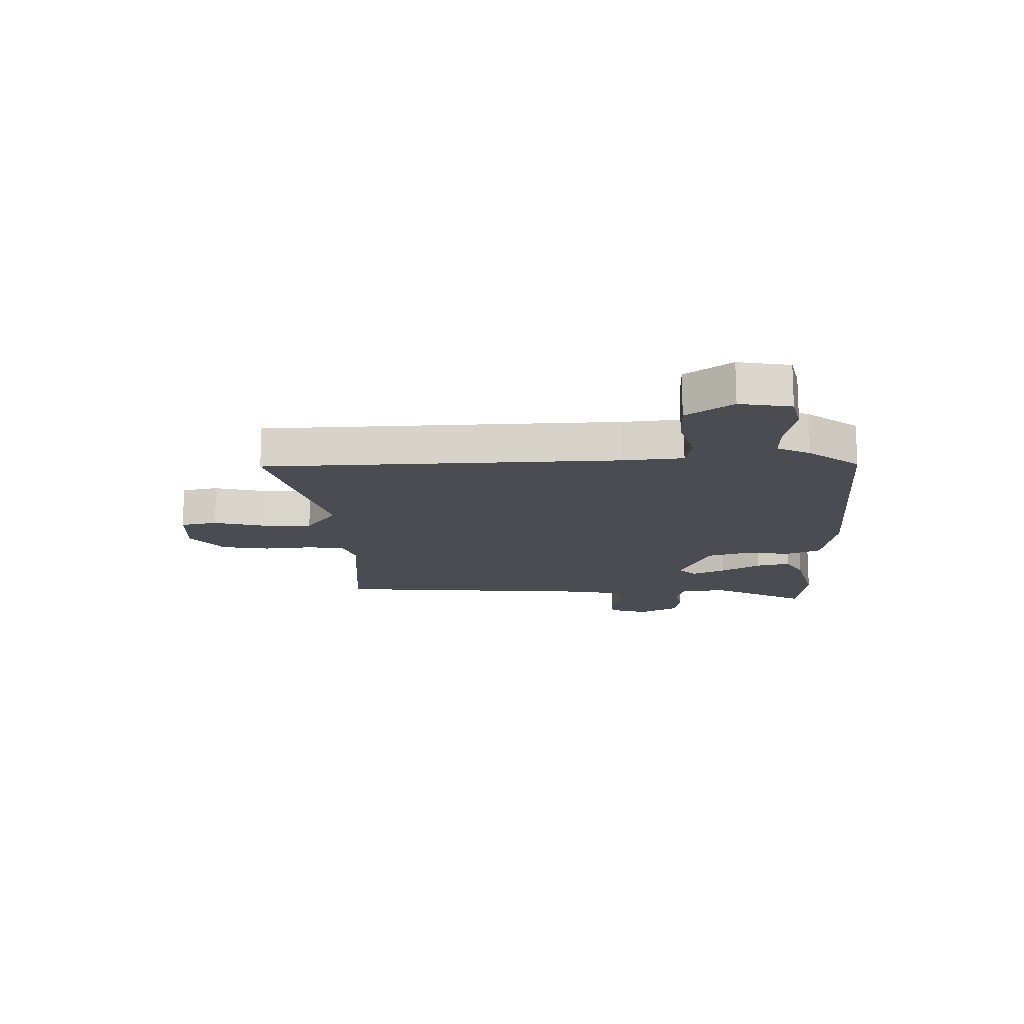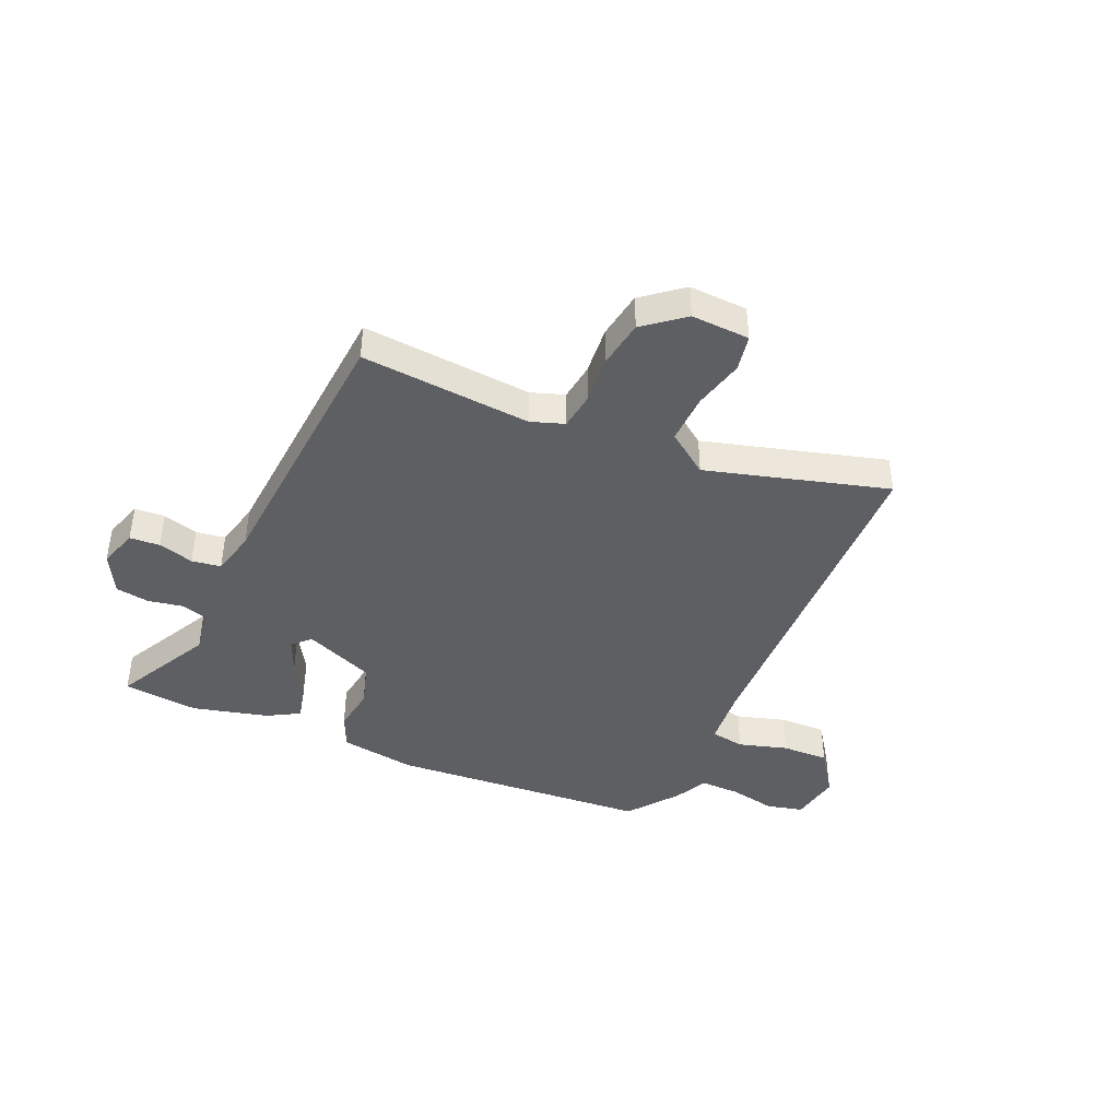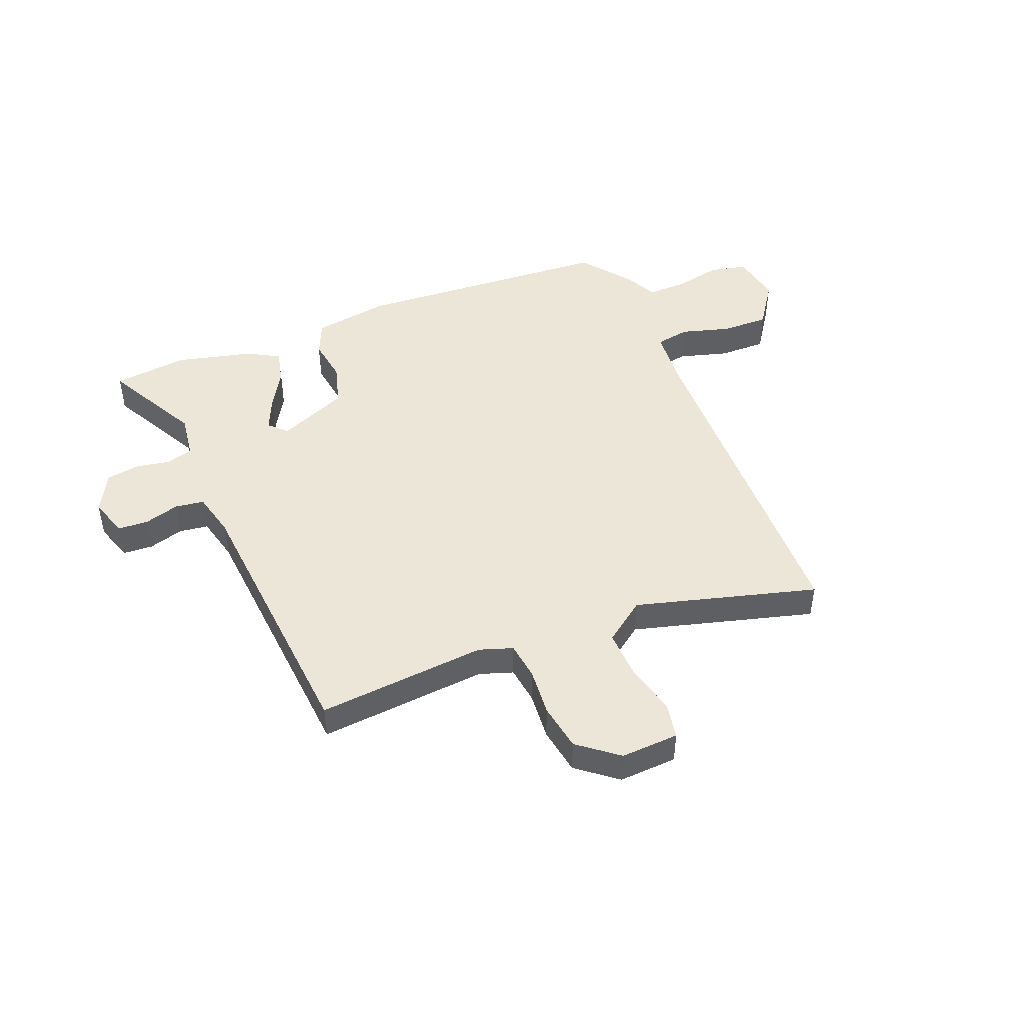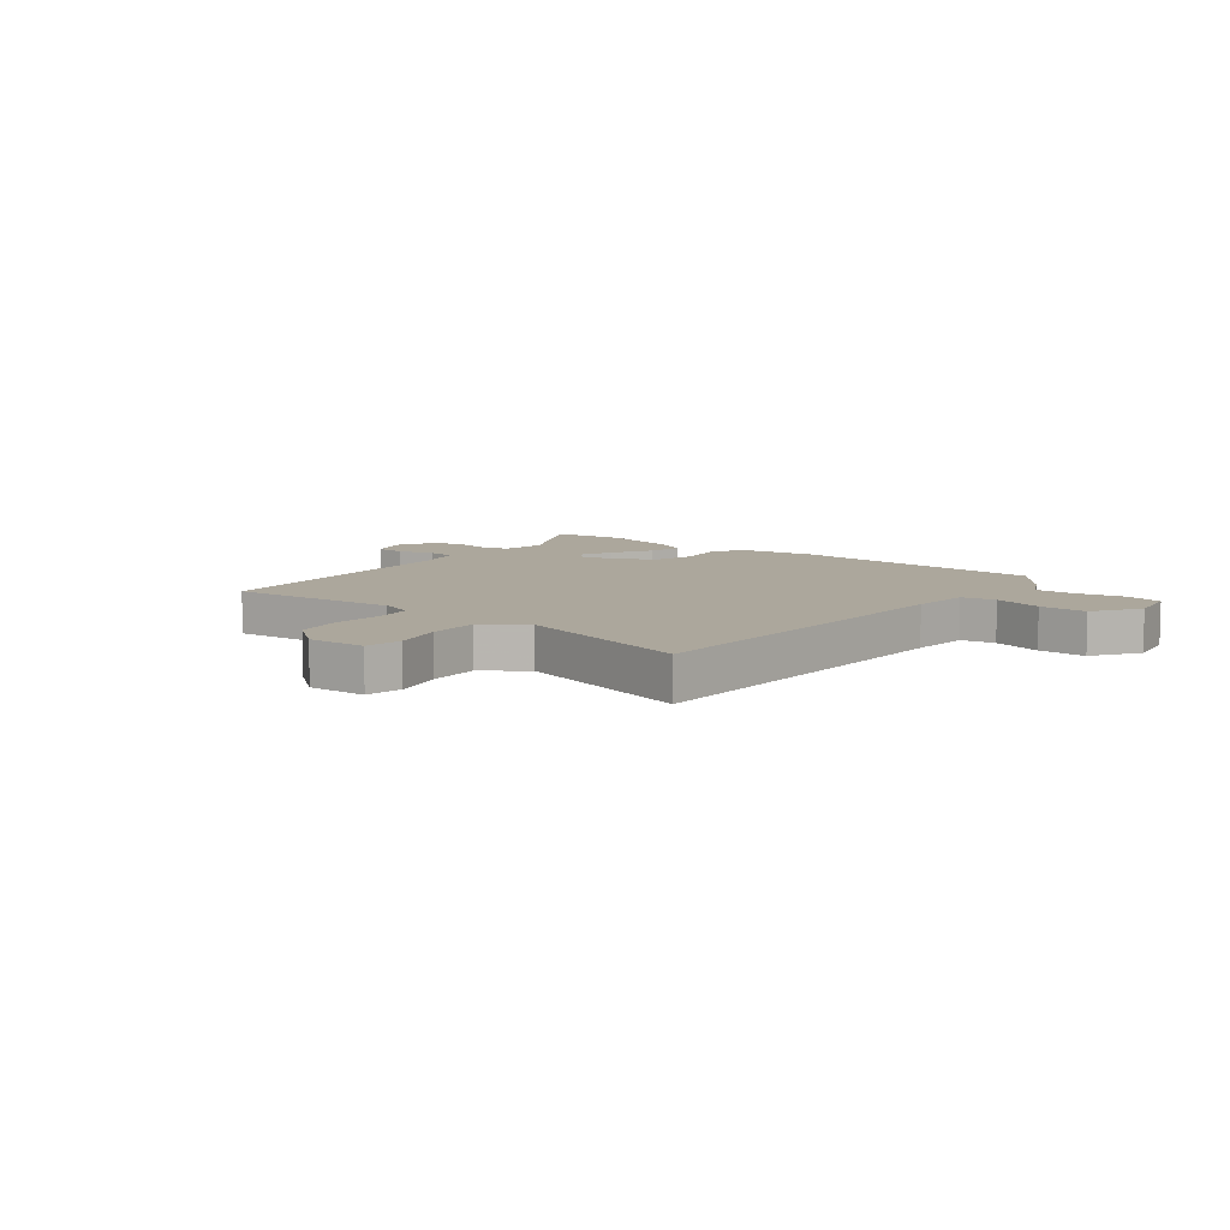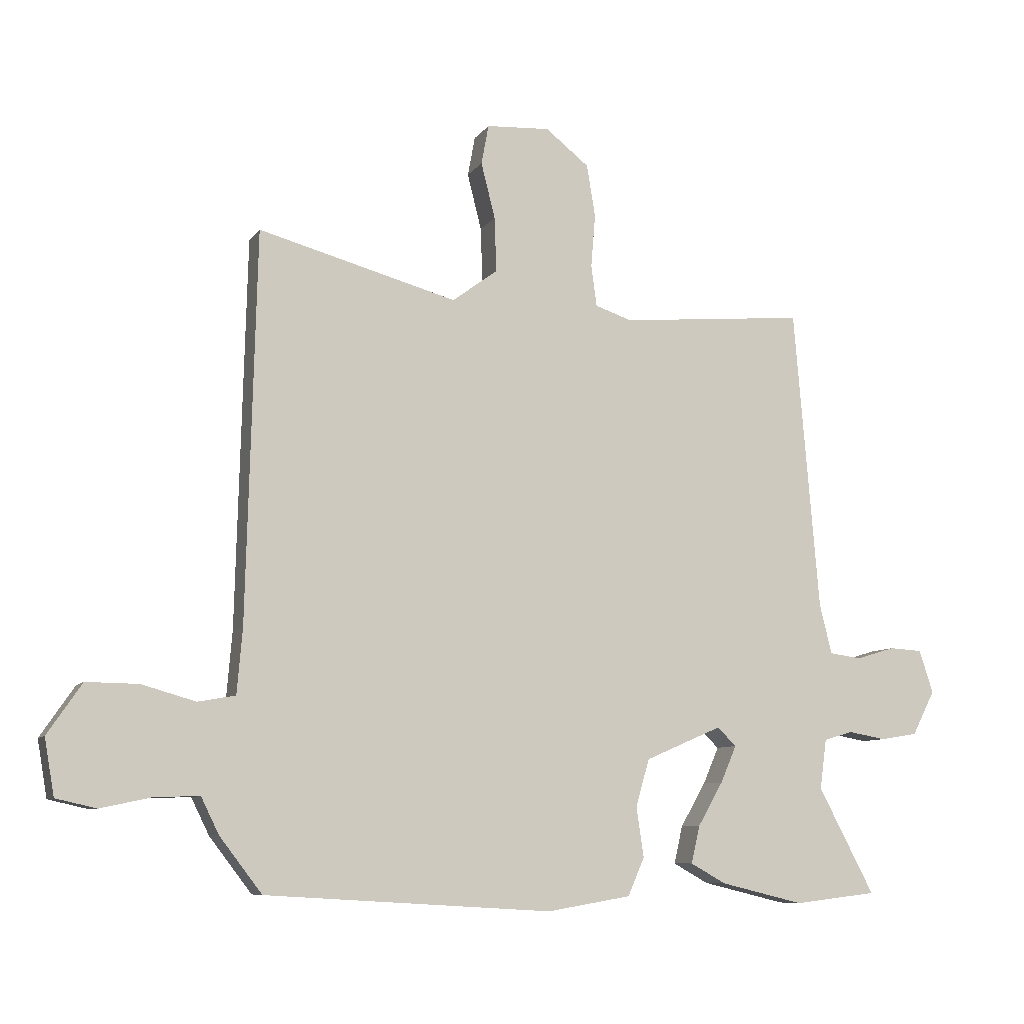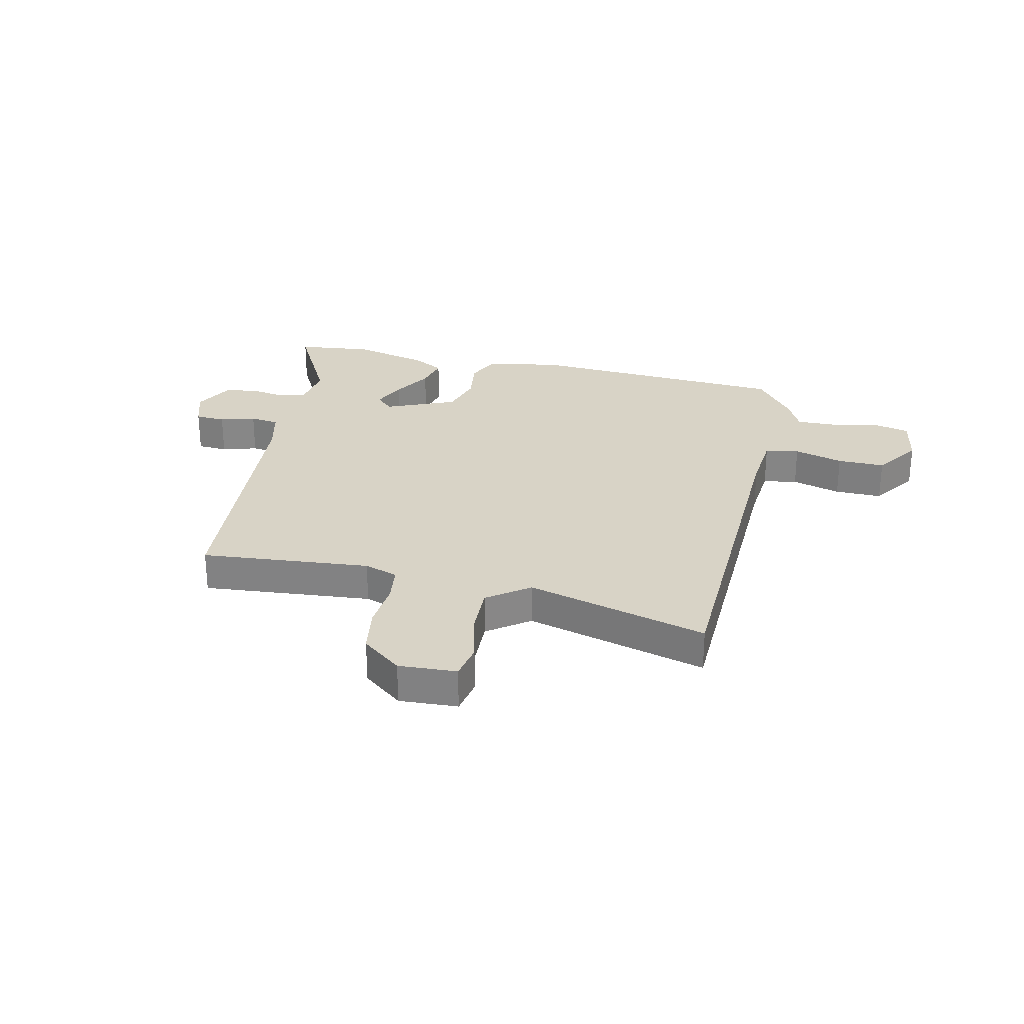
<metadata>
{"format":"obj","ext":"obj","renderer":"f3d","projection":"perspective","resolution":1024,"background":"white","views":[{"elev":-15.5,"azim":91.9,"up":"+Y"},{"elev":-41.9,"azim":-23.2,"up":"+Y"},{"elev":46.4,"azim":-21.8,"up":"+Y"},{"elev":8.4,"azim":38.3,"up":"+Y"},{"elev":-8.4,"azim":160.2,"up":"+Z"},{"elev":27.9,"azim":12.9,"up":"+Y"}]}
</metadata>
<code>
v -0.44 0.07 -0.507
v -0.575 0.07 -0.491
v -0.484 0.07 -0.318
v -0.495 0.07 -0.237
v -0.542 0.07 -0.223
v -0.604 0.07 -0.234
v -0.664 0.07 -0.224
v -0.701 0.07 -0.152
v -0.678 0.07 -0.082
v -0.624 0.07 -0.079
v -0.561 0.07 -0.098
v -0.509 0.07 -0.091
v -0.489 0.07 -0.01
v -0.448 0.07 0.484
v -0.145 0.07 0.456
v -0.085 0.07 0.476
v -0.076 0.07 0.543
v -0.083 0.07 0.63
v -0.069 0.07 0.715
v 0.002 0.07 0.771
v 0.106 0.07 0.765
v 0.118 0.07 0.7
v 0.095 0.07 0.609
v 0.092 0.07 0.52
v 0.166 0.07 0.465
v 0.49 0.07 0.553
v 0.506 0.07 -0.079
v 0.515 0.07 -0.186
v 0.576 0.07 -0.197
v 0.664 0.07 -0.172
v 0.749 0.07 -0.171
v 0.805 0.07 -0.253
v 0.789 0.07 -0.345
v 0.723 0.07 -0.36
v 0.639 0.07 -0.342
v 0.567 0.07 -0.34
v 0.538 0.07 -0.399
v 0.469 0.07 -0.489
v 0.002 0.07 -0.517
v -0.135 0.07 -0.494
v -0.162 0.07 -0.432
v -0.15 0.07 -0.351
v -0.172 0.07 -0.274
v -0.297 0.07 -0.22
v -0.328 0.07 -0.25
v -0.302 0.07 -0.31
v -0.261 0.07 -0.381
v -0.247 0.07 -0.442
v -0.304 0.07 -0.474
v -0.44 0 -0.507
v -0.575 0 -0.491
v -0.484 0 -0.318
v -0.495 0 -0.237
v -0.542 0 -0.223
v -0.604 0 -0.234
v -0.664 0 -0.224
v -0.701 0 -0.152
v -0.678 0 -0.082
v -0.624 0 -0.079
v -0.561 0 -0.098
v -0.509 0 -0.091
v -0.489 0 -0.01
v -0.448 0 0.484
v -0.145 0 0.456
v -0.085 0 0.476
v -0.076 0 0.543
v -0.083 0 0.63
v -0.069 0 0.715
v 0.002 0 0.771
v 0.106 0 0.765
v 0.118 0 0.7
v 0.095 0 0.609
v 0.092 0 0.52
v 0.166 0 0.465
v 0.49 0 0.553
v 0.506 0 -0.079
v 0.515 0 -0.186
v 0.576 0 -0.197
v 0.664 0 -0.172
v 0.749 0 -0.171
v 0.805 0 -0.253
v 0.789 0 -0.345
v 0.723 0 -0.36
v 0.639 0 -0.342
v 0.567 0 -0.34
v 0.538 0 -0.399
v 0.469 0 -0.489
v 0.002 0 -0.517
v -0.135 0 -0.494
v -0.162 0 -0.432
v -0.15 0 -0.351
v -0.172 0 -0.274
v -0.297 0 -0.22
v -0.328 0 -0.25
v -0.302 0 -0.31
v -0.261 0 -0.381
v -0.247 0 -0.442
v -0.304 0 -0.474
f 46 47 48 49
f 45 46 49 1
f 39 40 41 42
f 39 42 43
f 36 37 38 39
f 36 39 43
f 35 36 43 44
f 33 34 35
f 32 33 35 44
f 29 30 31 32
f 28 29 32 44
f 25 26 27
f 24 25 27 28
f 20 21 22 23
f 20 23 24
f 17 18 19 20
f 16 17 20 24
f 15 16 24 28
f 13 14 15 28
f 8 9 10 11
f 8 11 12
f 5 6 7 8
f 4 5 8 12
f 3 4 12 13
f 45 1 2 3
f 44 45 3 13
f 13 28 44
f 98 97 96 95
f 50 98 95 94
f 91 90 89 88
f 92 91 88
f 88 87 86 85
f 92 88 85
f 93 92 85 84
f 84 83 82
f 93 84 82 81
f 81 80 79 78
f 93 81 78 77
f 76 75 74
f 77 76 74 73
f 72 71 70 69
f 73 72 69
f 69 68 67 66
f 73 69 66 65
f 77 73 65 64
f 77 64 63 62
f 60 59 58 57
f 61 60 57
f 57 56 55 54
f 61 57 54 53
f 62 61 53 52
f 52 51 50 94
f 62 52 94 93
f 93 77 62
f 1 50 51 2
f 2 51 52 3
f 3 52 53 4
f 4 53 54 5
f 5 54 55 6
f 6 55 56 7
f 7 56 57 8
f 8 57 58 9
f 9 58 59 10
f 10 59 60 11
f 11 60 61 12
f 12 61 62 13
f 13 62 63 14
f 14 63 64 15
f 15 64 65 16
f 16 65 66 17
f 17 66 67 18
f 18 67 68 19
f 19 68 69 20
f 20 69 70 21
f 21 70 71 22
f 22 71 72 23
f 23 72 73 24
f 24 73 74 25
f 25 74 75 26
f 26 75 76 27
f 27 76 77 28
f 28 77 78 29
f 29 78 79 30
f 30 79 80 31
f 31 80 81 32
f 32 81 82 33
f 33 82 83 34
f 34 83 84 35
f 35 84 85 36
f 36 85 86 37
f 37 86 87 38
f 38 87 88 39
f 39 88 89 40
f 40 89 90 41
f 41 90 91 42
f 42 91 92 43
f 43 92 93 44
f 44 93 94 45
f 45 94 95 46
f 46 95 96 47
f 47 96 97 48
f 48 97 98 49
f 49 98 50 1

</code>
